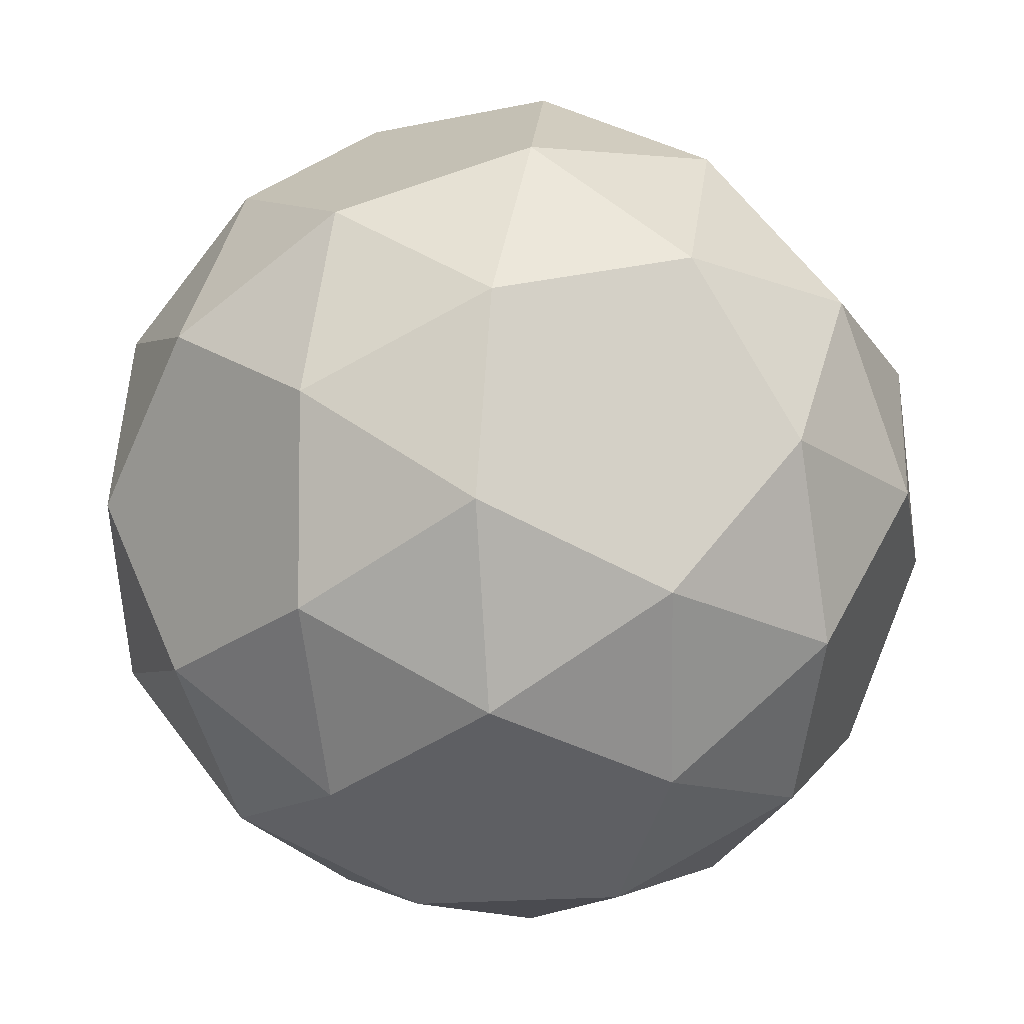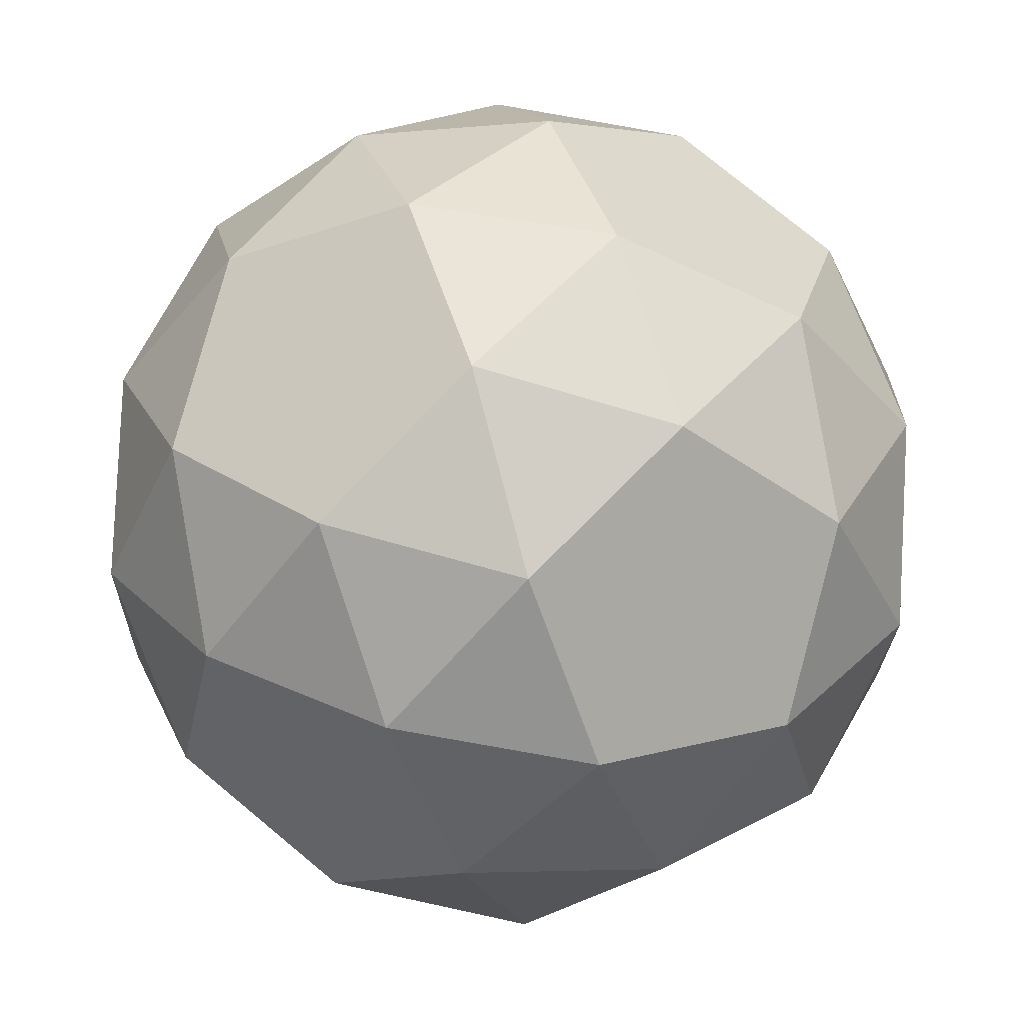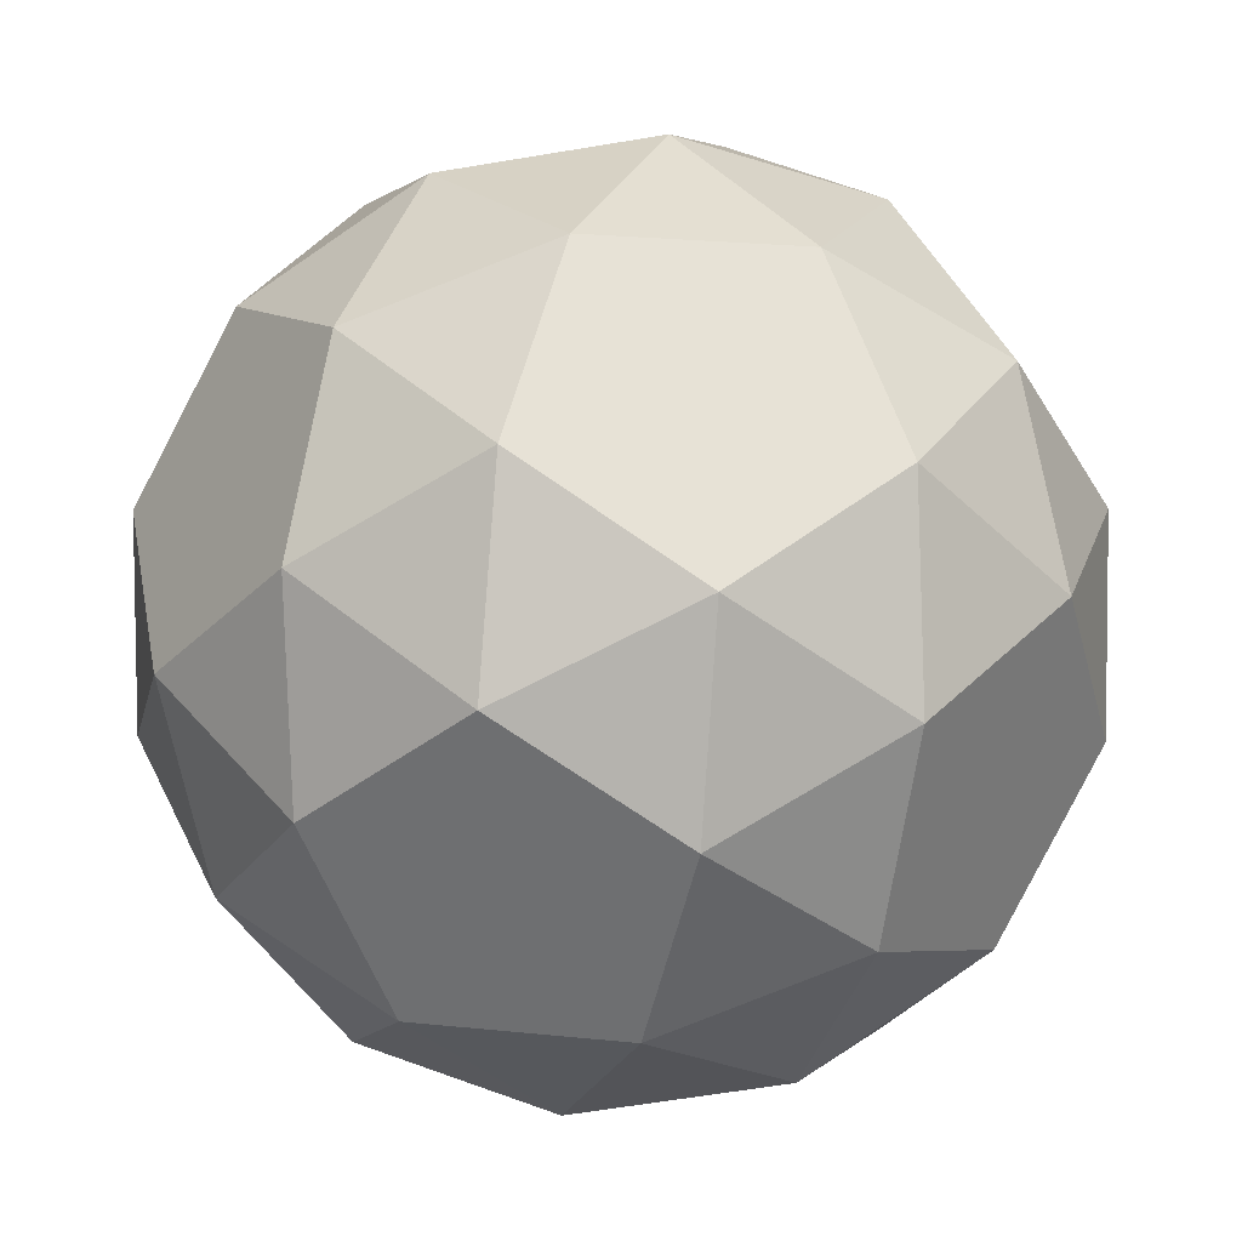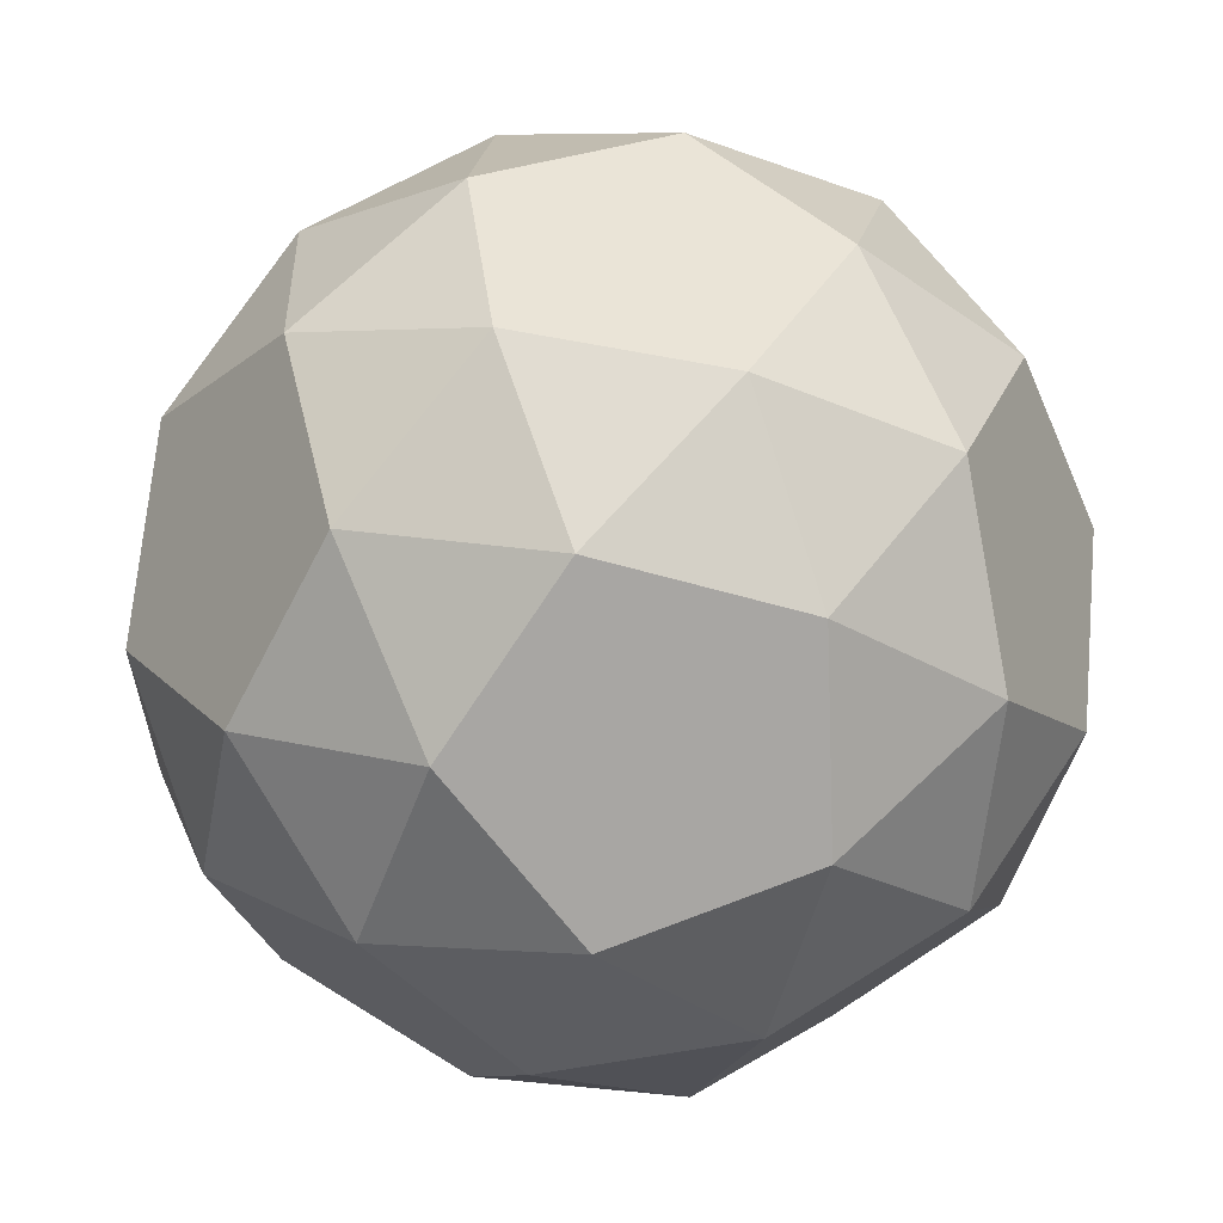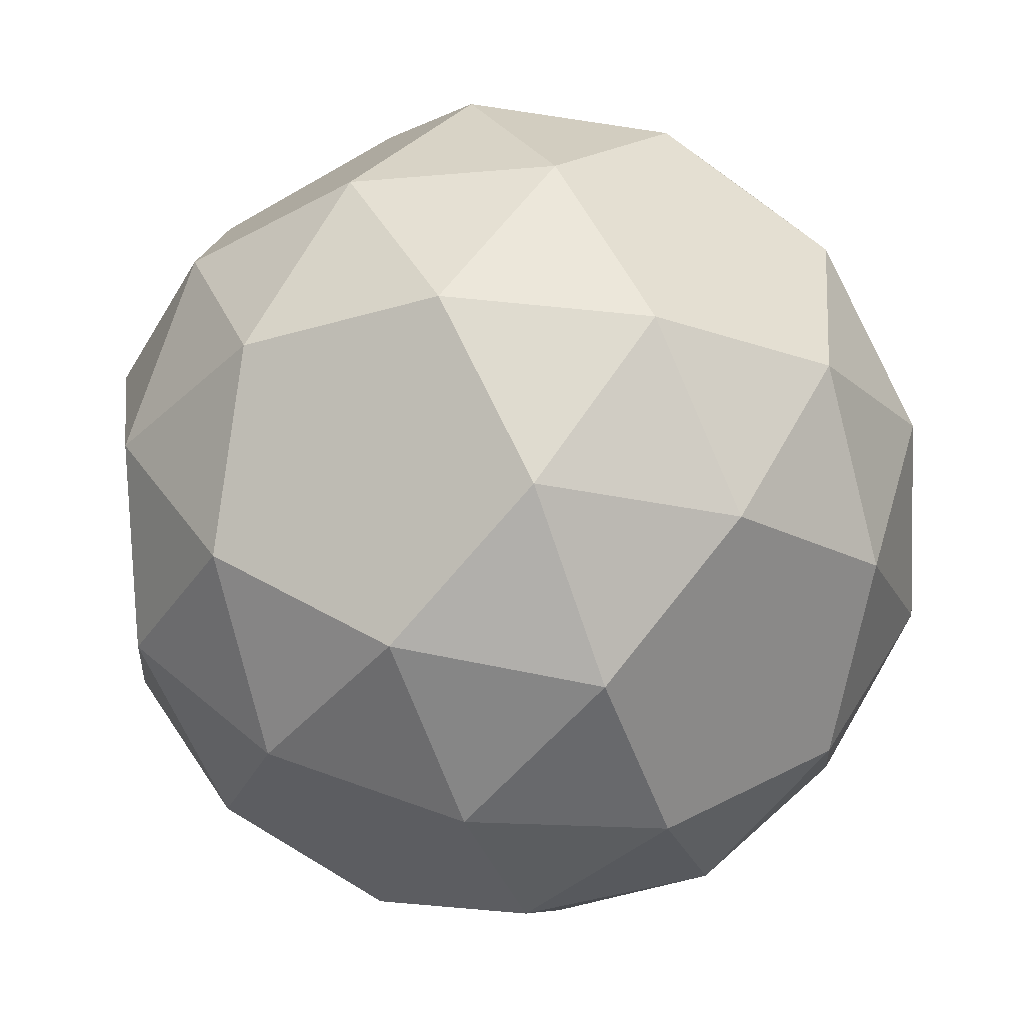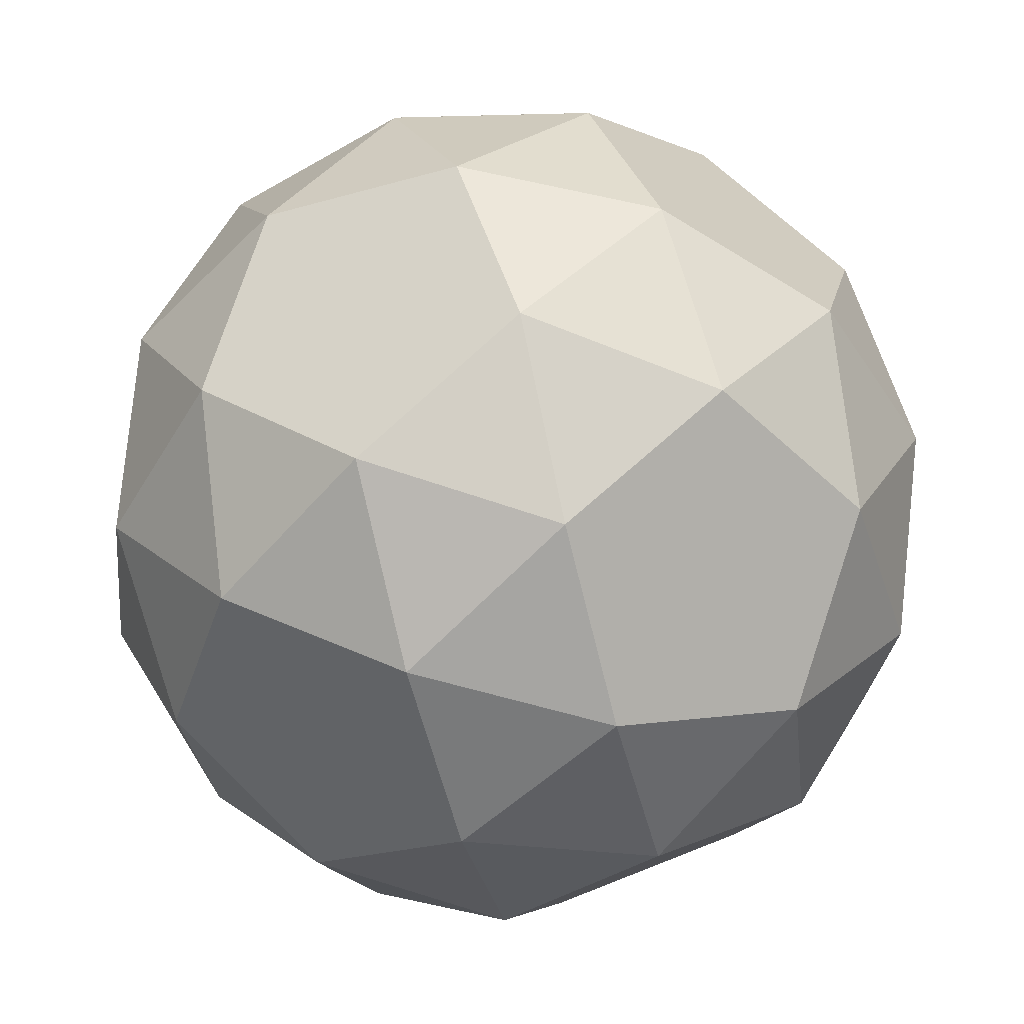
<metadata>
{"format":"obj","ext":"obj","renderer":"f3d","projection":"perspective","resolution":1024,"background":"white","views":[{"elev":48.4,"azim":-30.8,"up":"+Y"},{"elev":49.1,"azim":-29.2,"up":"+Z"},{"elev":33.1,"azim":-18.2,"up":"+Y"},{"elev":-15.8,"azim":84.7,"up":"+Y"},{"elev":27.4,"azim":-65.8,"up":"+Y"},{"elev":-65.9,"azim":115.3,"up":"+Y"}]}
</metadata>
<code>
o Snub Dodecahedron (laevo)
v 0 0 0
v 0.7283 -0.5166 -0.4501
v 1.371 0.138 -0.8476
v 1.04 1.059 -0.643
v 0.1929 0.974 -0.1192
v 0 0.6618 -4.194
v 0.7283 1.178 -3.744
v 1.371 0.5238 -3.347
v 1.04 -0.3974 -3.551
v 0.1929 -0.3121 -4.075
v -0.7496 0.6618 0
v -1.478 1.178 -0.4501
v -2.121 0.5238 -0.8476
v -1.79 -0.3974 -0.643
v -0.9425 -0.3121 -0.1192
v -0.7496 0 -4.194
v -1.478 -0.5166 -3.744
v -2.121 0.138 -3.347
v -1.79 1.059 -3.551
v -0.9425 0.974 -4.075
v 1.722 -0.0439 -1.766
v 1.272 -0.7722 -1.25
v 0.8747 -1.415 -1.904
v 1.079 -1.084 -2.825
v 1.603 -0.2368 -2.74
v 1.722 0.7057 -2.428
v 1.272 1.434 -2.945
v 0.8747 2.077 -2.29
v 1.079 1.746 -1.369
v 1.603 0.8986 -1.454
v -2.472 0.7057 -1.766
v -2.022 1.434 -1.25
v -1.624 2.077 -1.904
v -1.829 1.746 -2.825
v -2.353 0.8986 -2.74
v -2.472 -0.0439 -2.428
v -2.022 -0.7722 -2.945
v -1.624 -1.415 -2.29
v -1.829 -1.084 -1.369
v -2.353 -0.2368 -1.454
v -0.0439 -1.766 -1.722
v 0.4727 -1.316 -0.9939
v -0.1819 -0.9186 -0.3509
v -1.103 -1.123 -0.6818
v -1.018 -1.647 -1.529
v -0.0439 2.428 -2.472
v 0.4727 1.978 -3.2
v -0.1819 1.58 -3.843
v -1.103 1.785 -3.512
v -1.018 2.309 -2.665
v -0.7057 2.428 -1.722
v -1.222 1.978 -0.9939
v -0.5677 1.58 -0.3509
v 0.3535 1.785 -0.6818
v 0.2682 2.309 -1.529
v -0.7057 -1.766 -2.472
v -1.222 -1.316 -3.2
v -0.5677 -0.9186 -3.843
v 0.3535 -1.123 -3.512
v 0.2682 -1.647 -2.665
g Snub Dodecahedron (laevo)
f 1 2 3 4 5
f 6 7 8 9 10
f 11 12 13 14 15
f 16 17 18 19 20
f 21 22 23 24 25
f 26 27 28 29 30
f 31 32 33 34 35
f 36 37 38 39 40
f 41 42 43 44 45
f 46 47 48 49 50
f 51 52 53 54 55
f 56 57 58 59 60
f 1 11 15
f 6 16 20
f 11 1 5
f 16 6 10
f 21 26 30
f 26 21 25
f 31 36 40
f 36 31 35
f 41 56 60
f 46 51 55
f 51 46 50
f 56 41 45
f 5 4 54
f 10 9 59
f 15 14 44
f 20 19 49
f 30 29 4
f 25 24 9
f 40 39 14
f 35 34 19
f 55 54 29
f 60 59 24
f 45 44 39
f 50 49 34
f 43 42 2
f 48 47 7
f 53 52 12
f 58 57 17
f 3 2 22
f 8 7 27
f 13 12 32
f 18 17 37
f 23 22 42
f 28 27 47
f 33 32 52
f 38 37 57
f 2 1 43
f 7 6 48
f 12 11 53
f 17 16 58
f 22 21 3
f 27 26 8
f 32 31 13
f 37 36 18
f 42 41 23
f 47 46 28
f 52 51 33
f 57 56 38
f 4 3 30
f 9 8 25
f 14 13 40
f 19 18 35
f 29 28 55
f 24 23 60
f 39 38 45
f 34 33 50
f 54 53 5
f 59 58 10
f 44 43 15
f 49 48 20
f 43 1 15
f 48 6 20
f 53 11 5
f 58 16 10
f 3 21 30
f 8 26 25
f 13 31 40
f 18 36 35
f 23 41 60
f 28 46 55
f 33 51 50
f 38 56 45
f 2 42 22
f 7 47 27
f 12 52 32
f 17 57 37
f 4 29 54
f 9 24 59
f 14 39 44
f 19 34 49

</code>
